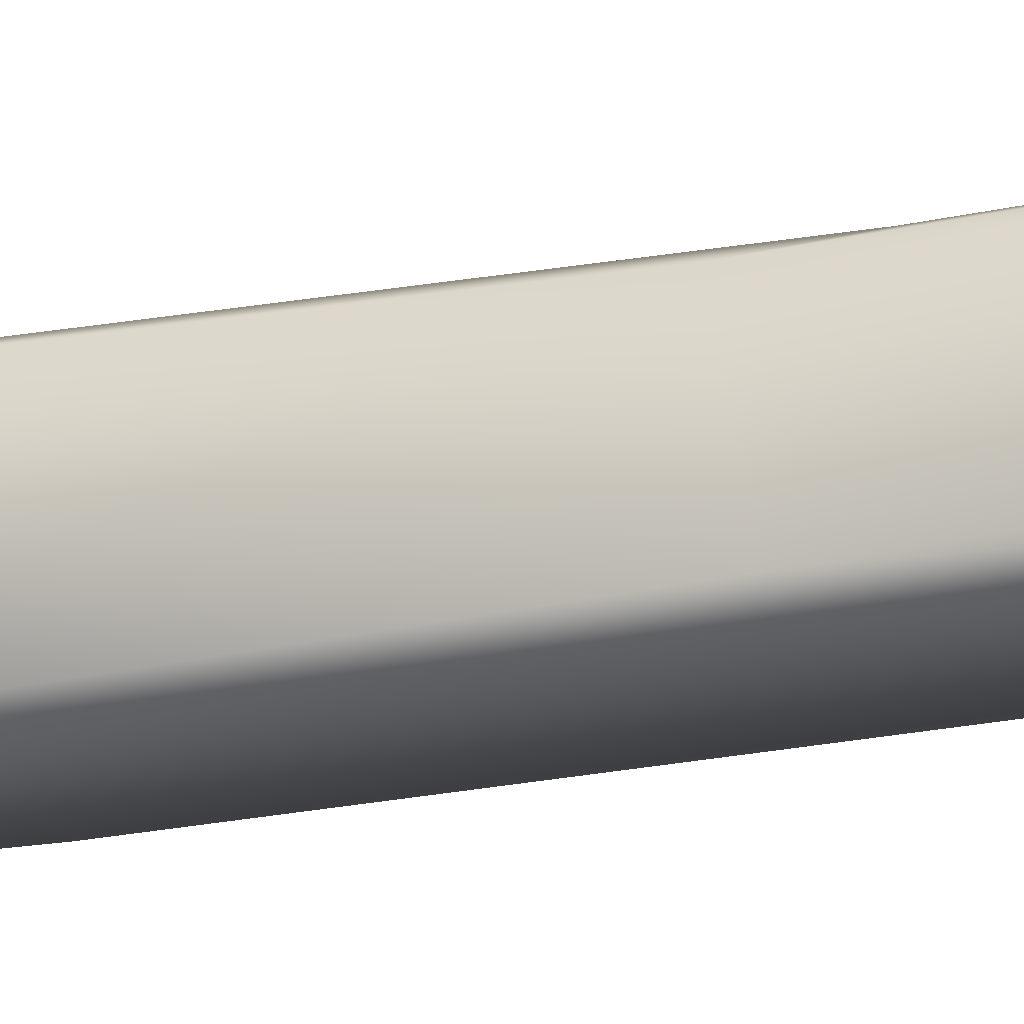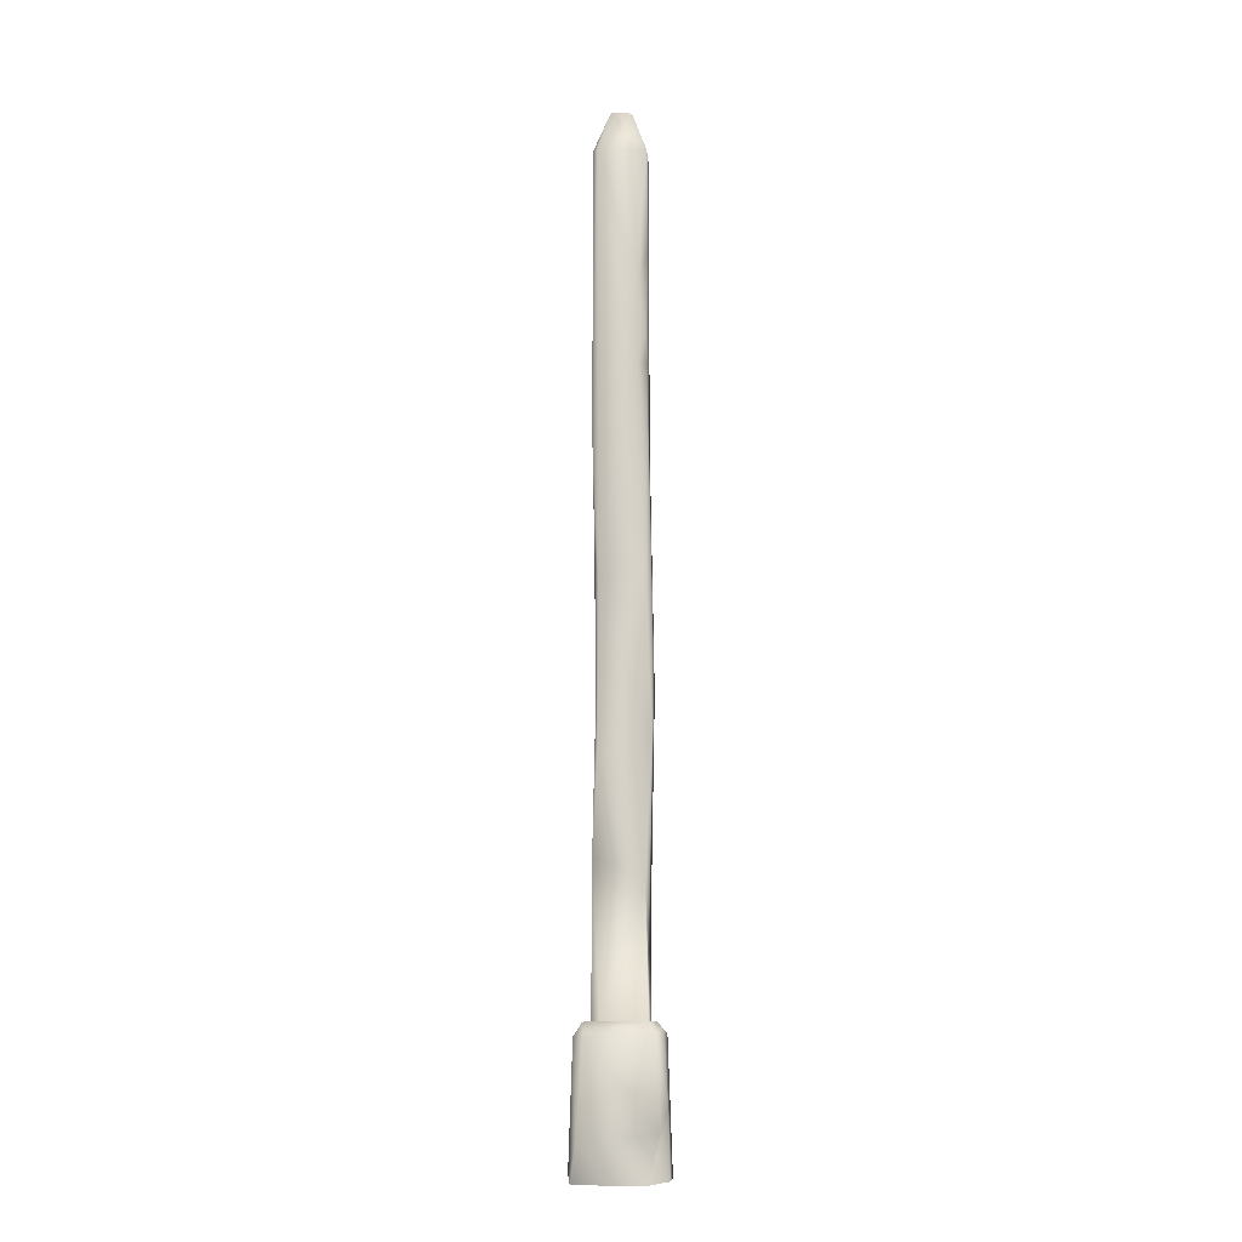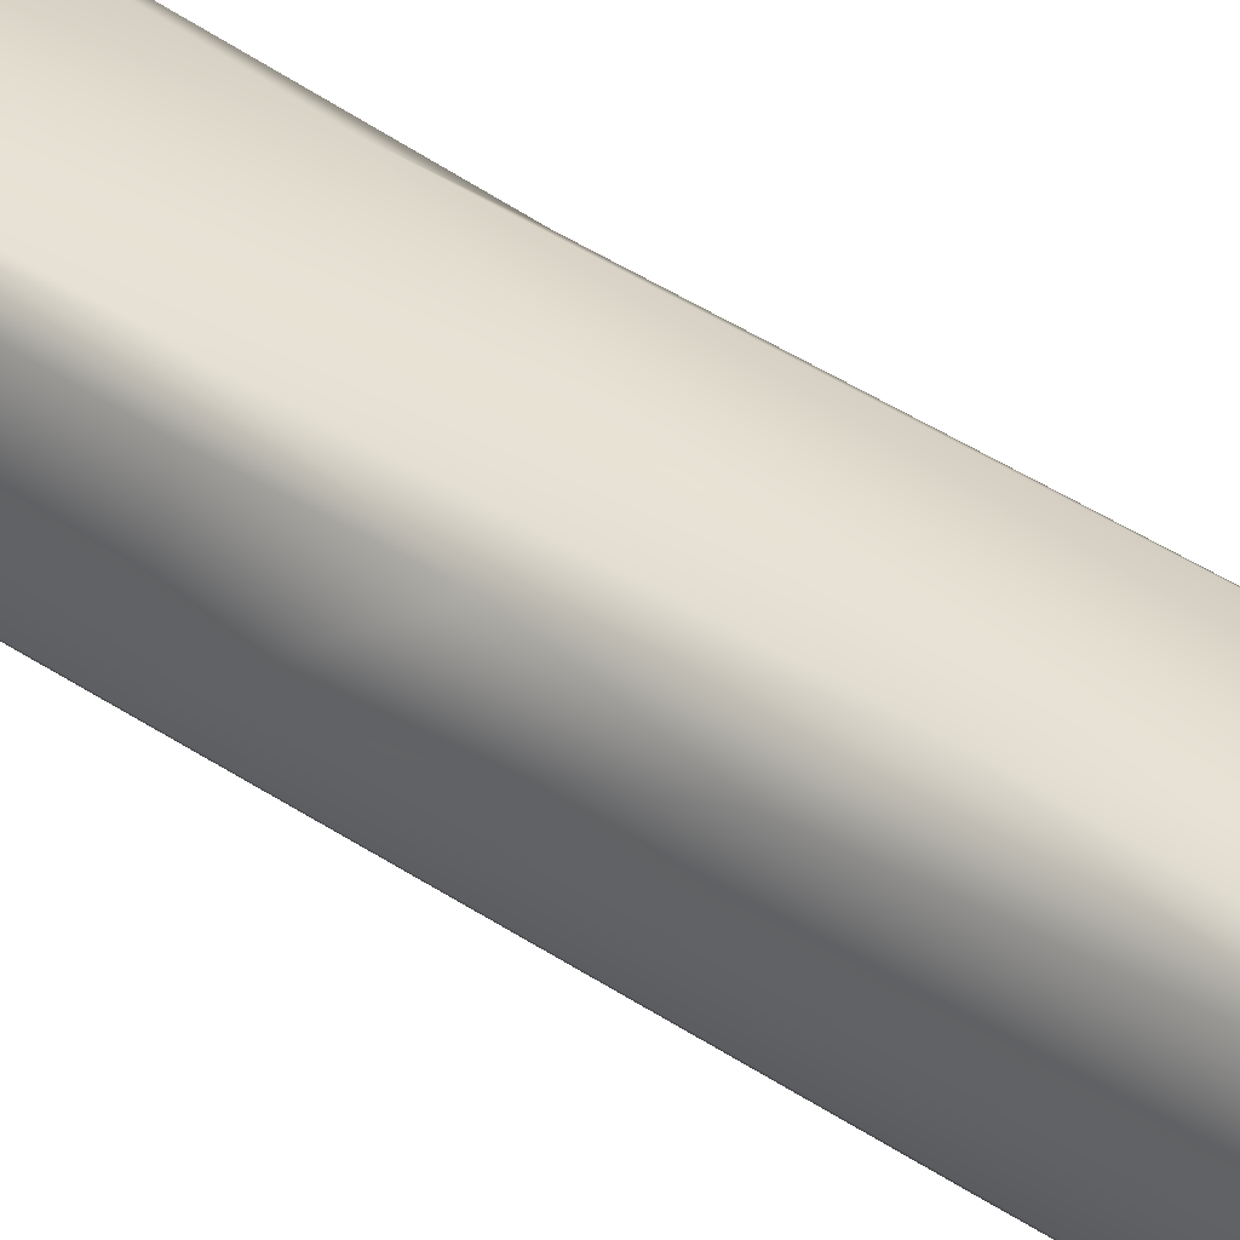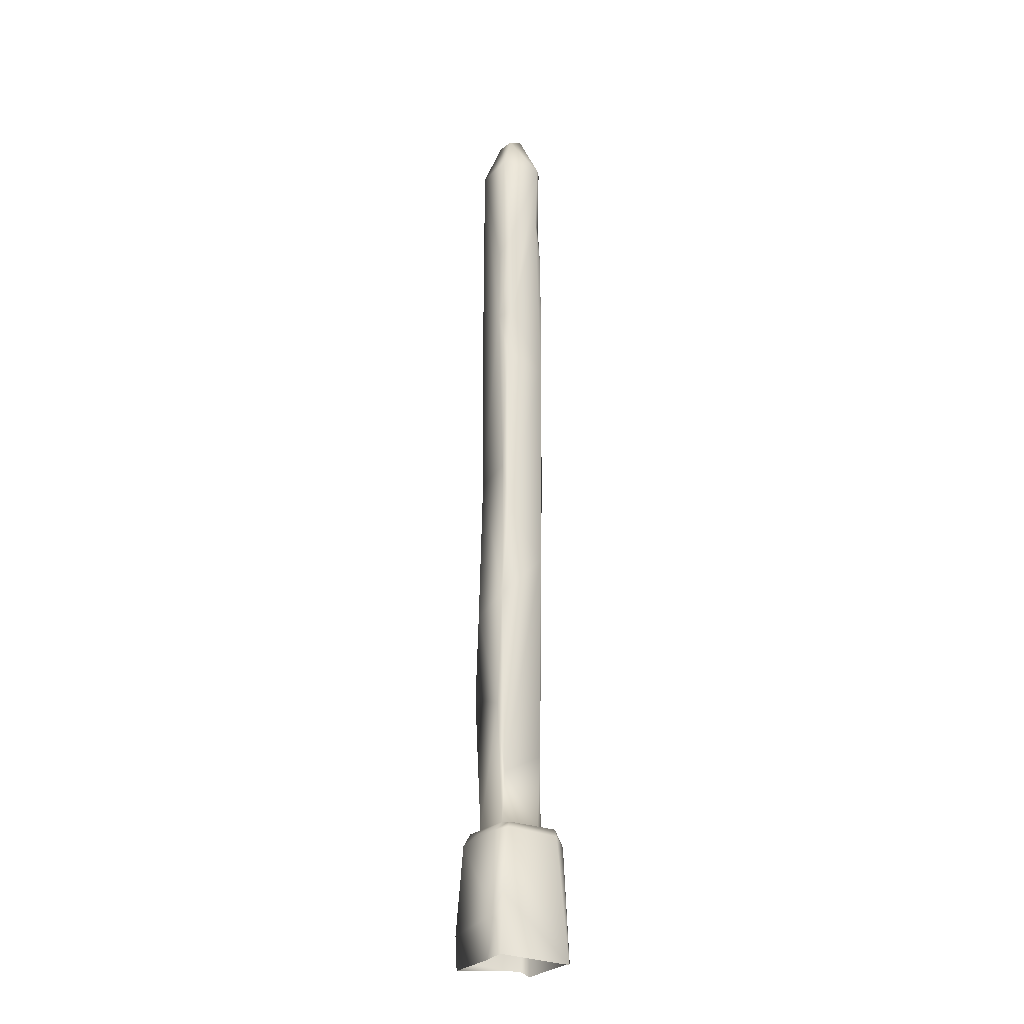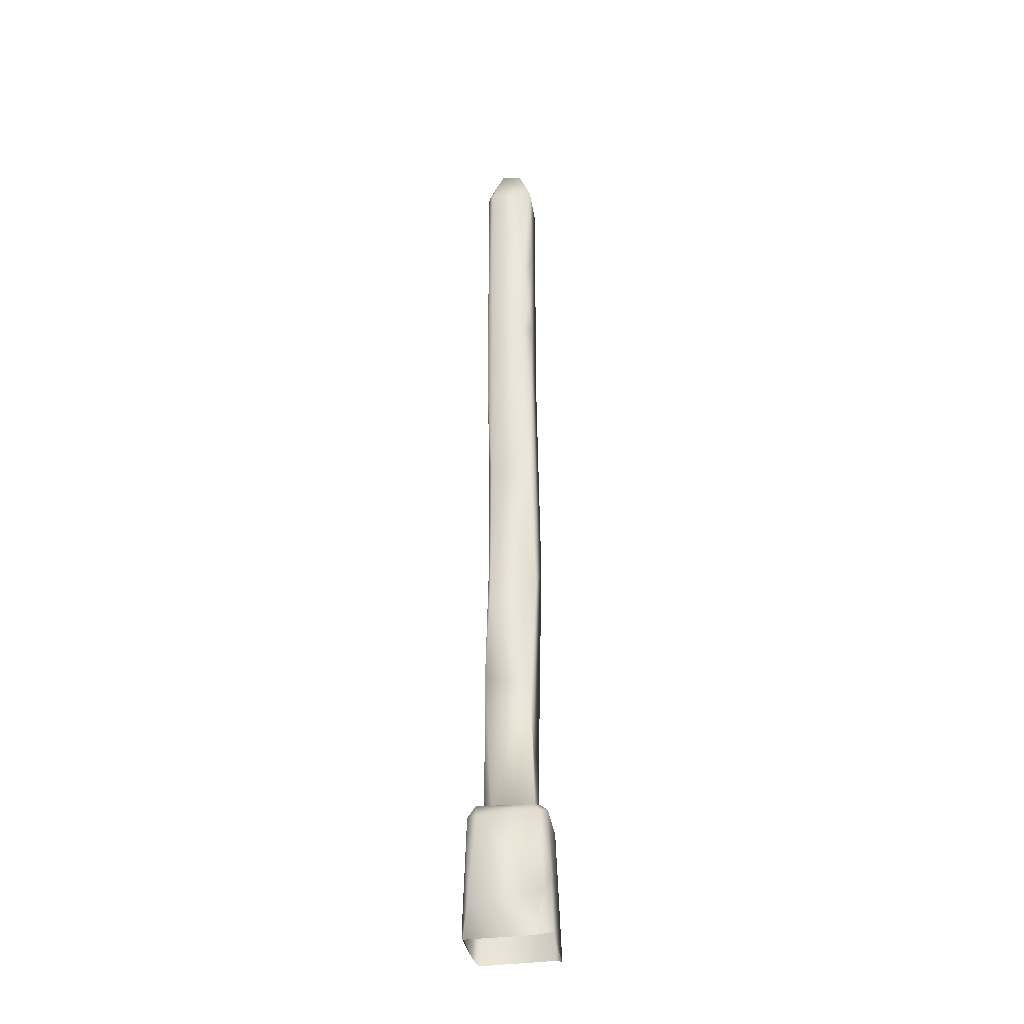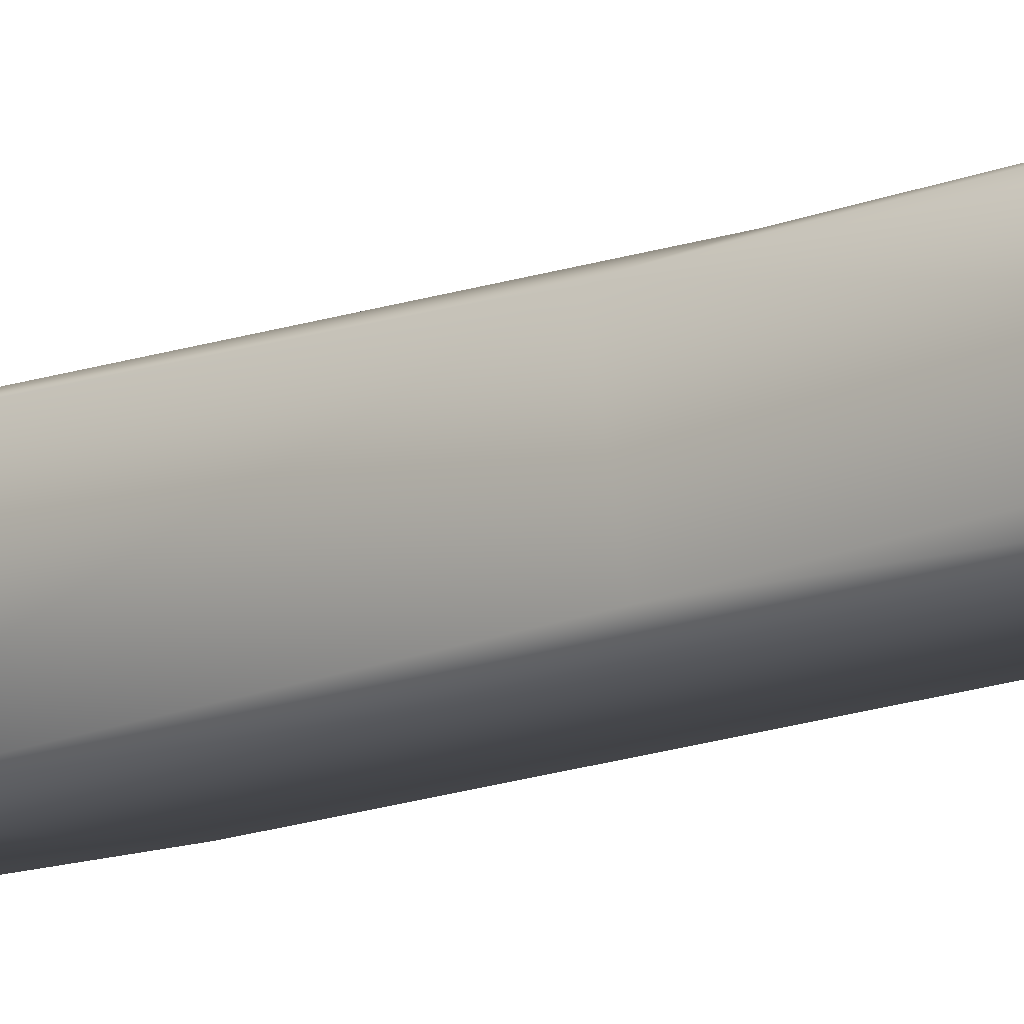
<metadata>
{"format":"obj","ext":"obj","renderer":"f3d","projection":"perspective","resolution":1024,"background":"white","views":[{"elev":-21.6,"azim":108.8,"up":"+Z"},{"elev":-10.4,"azim":93.0,"up":"+Y"},{"elev":38.4,"azim":-48.0,"up":"+Z"},{"elev":-24.7,"azim":148.7,"up":"+Y"},{"elev":-32.3,"azim":97.4,"up":"+Y"},{"elev":-13.6,"azim":130.2,"up":"+Z"}]}
</metadata>
<code>
o Sign_Post_Post_Lowpoly
v -0.3374 0.844 -0.2671
v -0.331 -0.08242 -0.3436
v -0.3706 -0.05793 -0.2924
v 0.2047 2.916 -0.228
v 0.1732 4.052 0.1518
v 0.205 2.819 0.1519
v -0.2253 4.163 -0.1741
v -0.226 4.101 0.1377
v -0.2253 6.569 0.1416
v 0.1327 4.241 0.181
v -0.1225 3.363 0.1655
v 0.1787 3.153 0.1678
v -0.1712 3.285 -0.2321
v 0.1573 1.409 -0.196
v -0.2093 5.113 -0.1991
v 0.1436 3.744 -0.2297
v 0.1581 5.113 0.1982
v -0.1768 6.835 0.1999
v -0.1951 4.991 0.1977
v 0.1727 7.264 -0.1958
v 0.05582 7.61 0.07054
v 0.1716 7.274 0.1621
v 0.2216 0.888 0.3156
v -0.3145 -0.02887 0.3477
v 0.21 -0.01235 0.3463
v 0.213 1.968 -0.1749
v -0.2269 7.276 -0.1588
v -0.2266 6.625 -0.1418
v -0.2218 7.284 0.1952
v 0.1306 7.271 0.1997
v -0.05196 7.648 0.06815
v -0.196 1.676 0.1663
v -0.1926 2.85 0.1322
v -0.1913 1.734 -0.1658
v -0.1699 1.552 0.2003
v 0.208 2.106 0.1887
v 0.2807 0.9256 -0.007553
v 0.2786 0.9064 -0.2452
v 0.182 0.9942 -0.1984
v 0.1891 0.9335 -0.3026
v -0.2924 0.9897 -0.2233
v 0.1522 0.9882 -0.2561
v 0.1829 0.9943 0.1336
v 0.2094 0.9869 0.2525
v 0.1181 0.9918 0.1995
v -0.2175 0.9907 0.196
v -0.2161 0.9901 -0.1332
v -0.1704 1.576 -0.1989
v -0.1483 0.992 -0.199
v -0.1866 2.496 -0.2077
v -0.348 0.8756 0.2535
v -0.2674 0.9876 0.2519
v -0.2709 0.9323 0.301
v 0.1734 4.115 -0.1769
v -0.1857 7.288 -0.1998
v 0.03954 7.604 -0.08214
v -0.09604 7.668 -0.04668
v 0.1737 5.634 -0.1082
v 0.275 -0.08128 0.3282
v -0.3733 -0.07611 0.3031
v 0.2775 0.8801 0.2392
v 0.3101 0.1773 0.2912
v 0.3077 0.2526 -0.2815
v -0.2201 3.775 0.1499
v -0.2121 3.477 0.08225
v 0.3113 -0.08255 -0.1912
v -0.2508 0.9099 -0.3114
v 0.2523 0.4209 -0.3296
v 0.1734 6.275 -0.1178
v 0.09118 6.479 -0.2
v -0.2299 4.515 0.1909
v 0.2797 -0.0554 -0.3413
v 0.08126 5.673 -0.1985
v -0.162 6.705 -0.1999
v -0.2137 6.225 -0.198
v 0.1427 5.262 -0.198
v -0.1712 4.148 0.1806
v 0.1569 5.889 -0.1844
f 1 2 3
f 4 5 6
f 7 8 9
f 10 11 12
f 13 4 14
f 15 16 13
f 17 18 19
f 20 21 22
f 23 24 25
f 4 6 26
f 27 28 9
f 29 30 31
f 32 33 34
f 11 35 36
f 37 38 39
f 40 41 42
f 39 43 44
f 45 46 44
f 46 34 47
f 48 14 49
f 13 14 48
f 7 50 33
f 12 11 36
f 6 36 26
f 7 13 50
f 15 13 7
f 51 52 41
f 23 53 24
f 4 54 5
f 13 16 4
f 47 52 46
f 46 52 44
f 55 56 20
f 27 29 57
f 47 41 52
f 42 41 49
f 30 18 17
f 58 22 5
f 61 62 63
f 19 11 10
f 64 7 65
f 63 62 66
f 67 40 2
f 11 33 35
f 11 64 65
f 38 61 63
f 40 68 2
f 20 22 69
f 55 20 70
f 23 62 61
f 53 23 44
f 54 4 16
f 70 20 69
f 62 23 25
f 59 66 62
f 49 41 47
f 47 48 49
f 56 21 20
f 31 57 29
f 51 1 3
f 26 36 43
f 36 35 45
f 30 29 18
f 18 9 71
f 51 3 60
f 53 51 24
f 43 45 44
f 36 45 43
f 9 29 27
f 18 29 9
f 72 68 66
f 35 46 45
f 34 46 32
f 55 73 74
f 28 55 74
f 1 67 2
f 40 67 41
f 17 19 10
f 22 17 5
f 28 75 7
f 28 7 9
f 58 5 54
f 76 58 54
f 41 1 51
f 41 67 1
f 65 33 11
f 65 7 33
f 22 21 30
f 22 30 17
f 74 73 15
f 75 15 7
f 35 33 32
f 35 32 46
f 40 38 68
f 38 40 42
f 15 76 16
f 16 76 54
f 19 77 11
f 18 71 19
f 23 61 44
f 44 37 39
f 71 9 8
f 11 77 64
f 31 56 57
f 57 56 55
f 49 14 39
f 26 43 39
f 73 55 70
f 70 78 73
f 60 24 51
f 70 69 78
f 58 73 78
f 69 22 58
f 78 69 58
f 14 26 39
f 4 26 14
f 53 52 51
f 53 44 52
f 71 8 77
f 77 19 71
f 28 74 75
f 75 74 15
f 21 31 30
f 21 56 31
f 76 73 58
f 15 73 76
f 42 39 38
f 39 42 49
f 77 8 64
f 8 7 64
f 38 63 68
f 68 63 66
f 33 50 34
f 34 48 47
f 10 5 17
f 5 10 12
f 62 25 59
f 25 24 59
f 57 55 27
f 28 27 55
f 6 5 12
f 12 36 6
f 61 37 44
f 38 37 61
f 50 13 48
f 34 50 48
f 2 68 72

</code>
